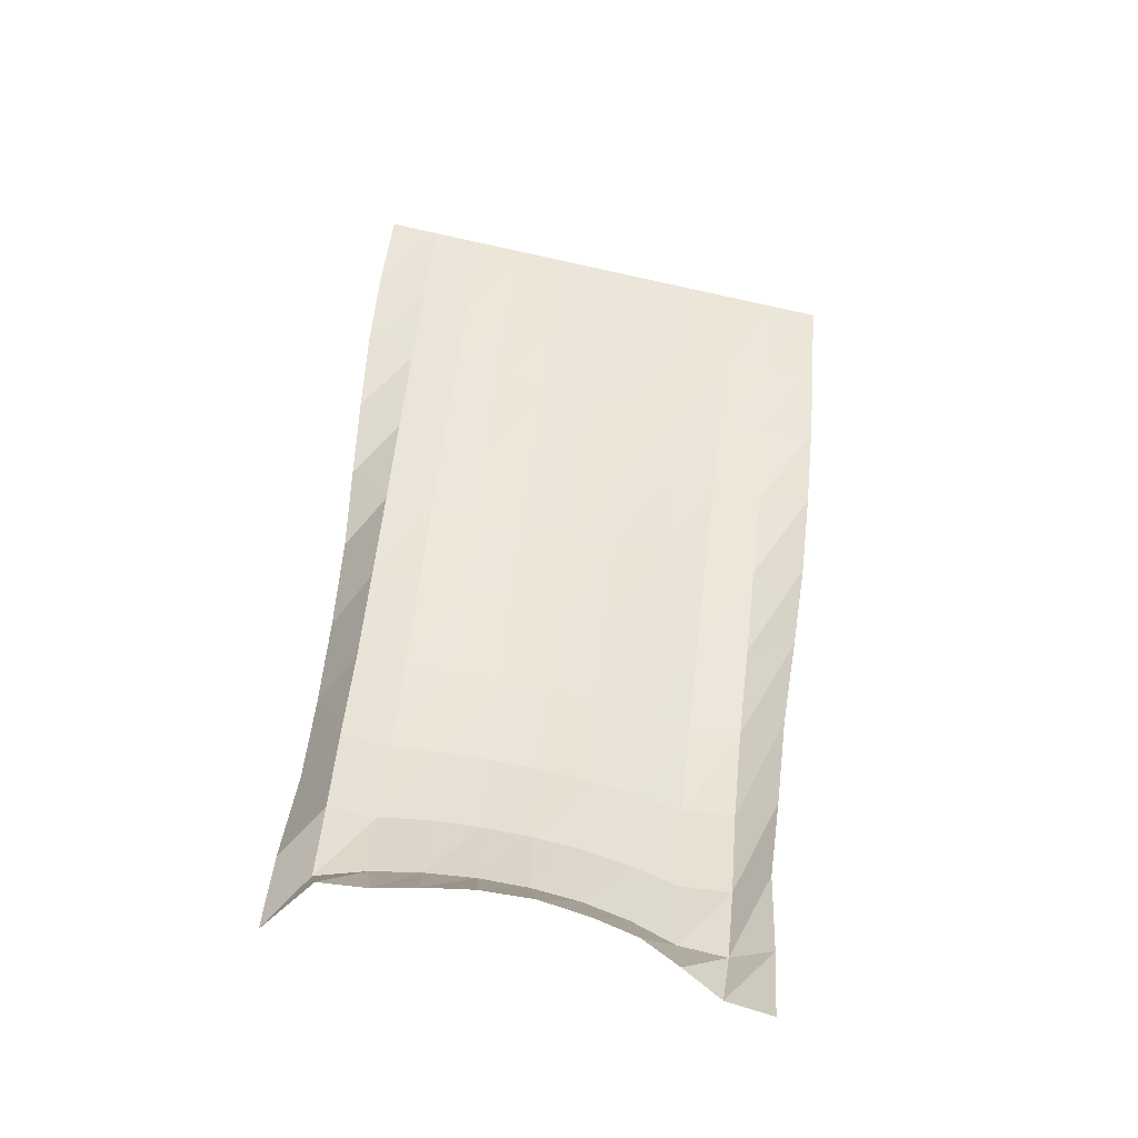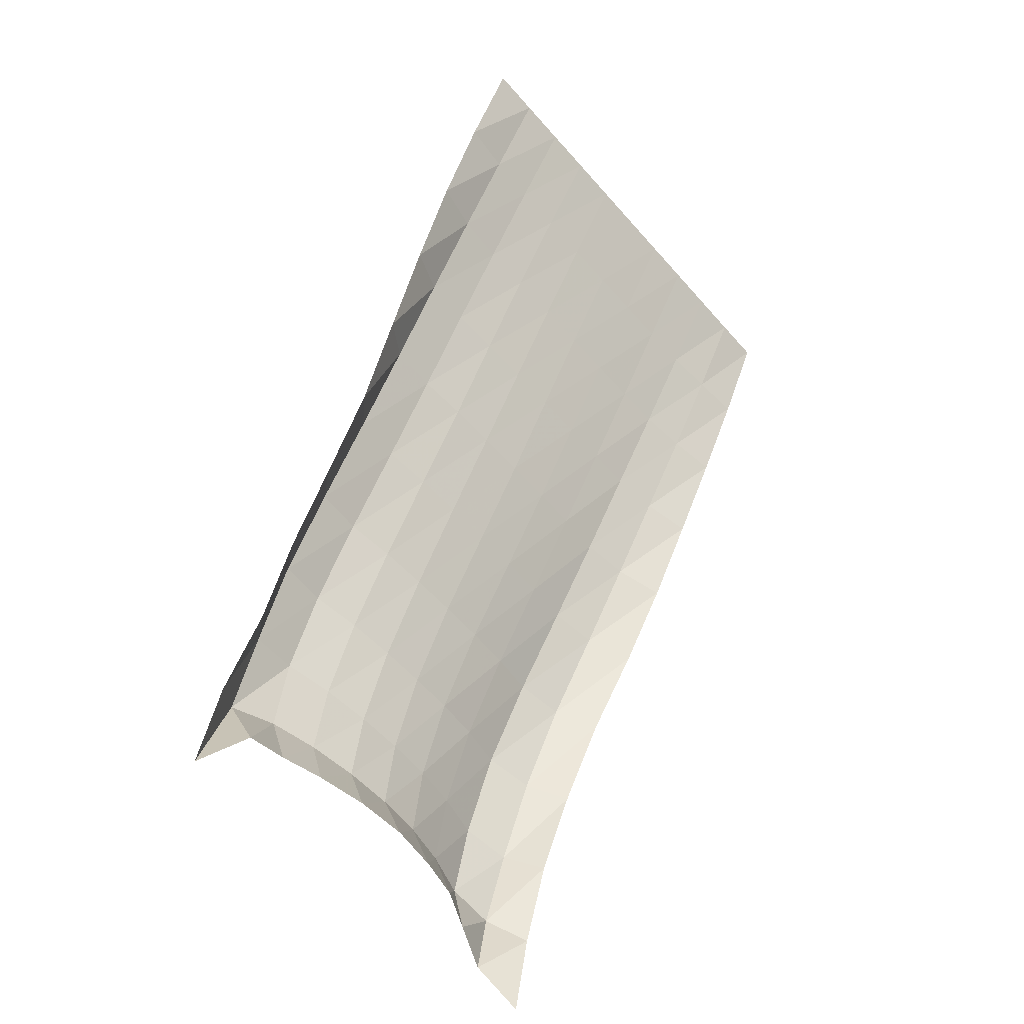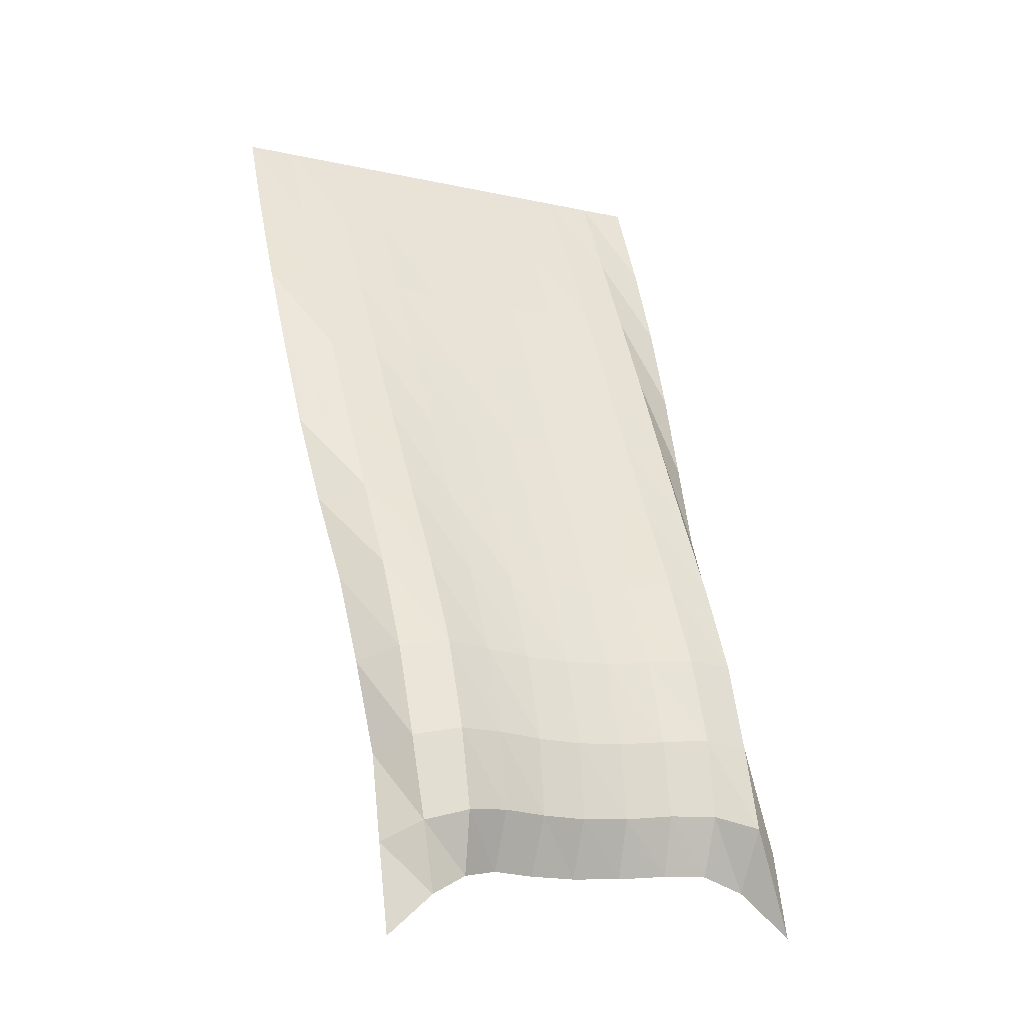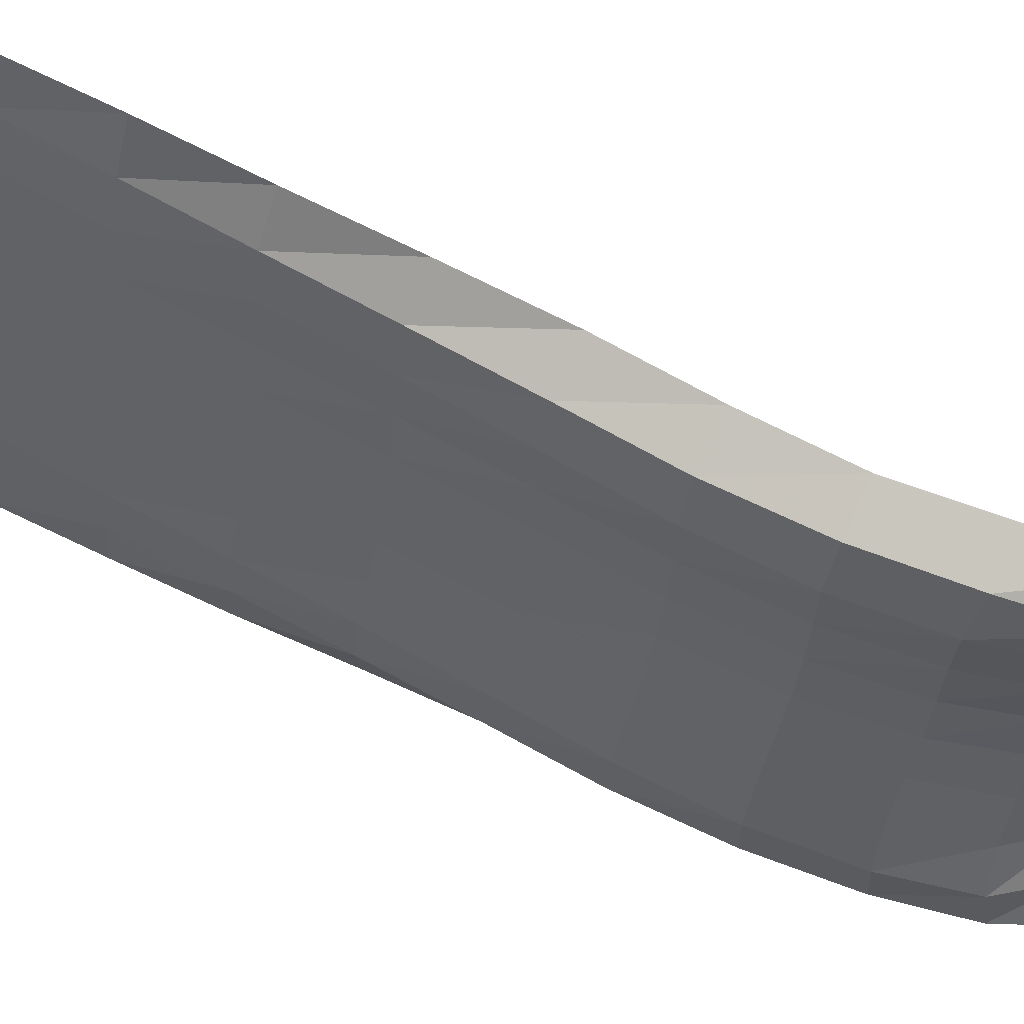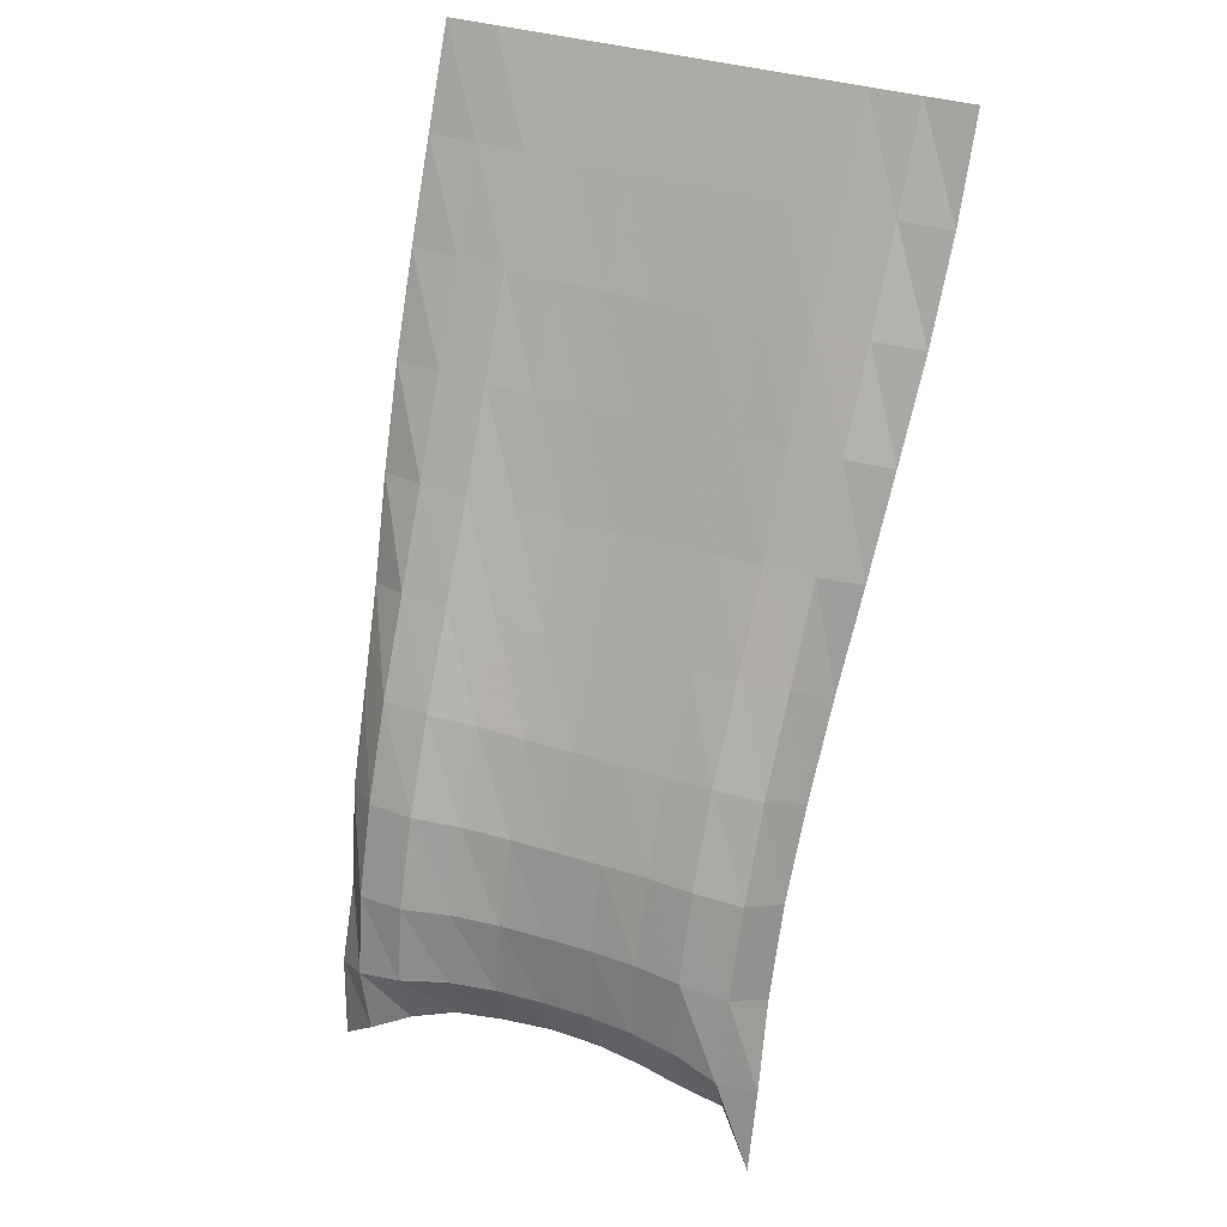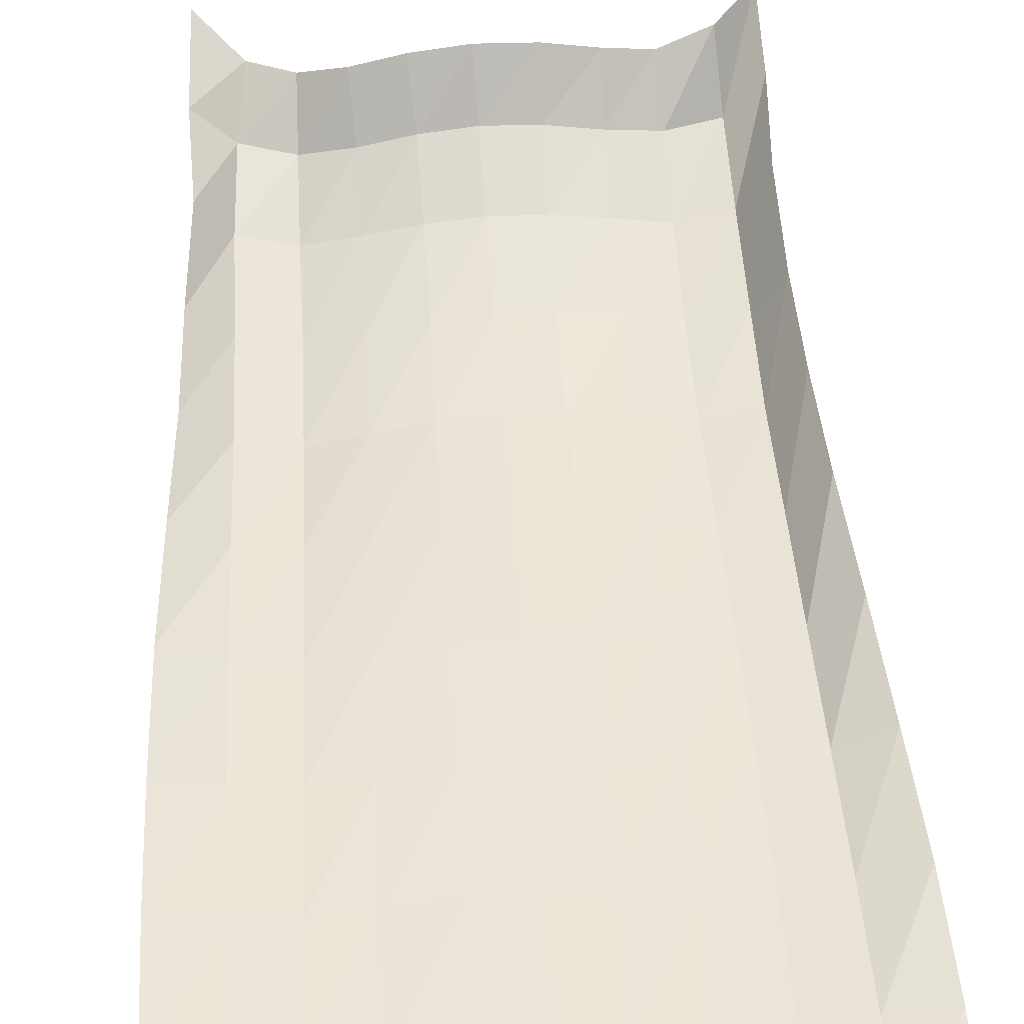
<metadata>
{"format":"obj","ext":"obj","renderer":"f3d","projection":"perspective","resolution":1024,"background":"white","views":[{"elev":-68.7,"azim":167.5,"up":"+Z"},{"elev":-55.5,"azim":130.1,"up":"+Z"},{"elev":-13.5,"azim":-26.2,"up":"+Z"},{"elev":-35.3,"azim":83.0,"up":"+Y"},{"elev":35.5,"azim":23.3,"up":"+Z"},{"elev":74.8,"azim":-3.8,"up":"+Y"}]}
</metadata>
<code>
v  -4e-06  5.999  -0.001692
v  0.5  5.998  -0.003165
v  1  5.998  -0.003158
v  1.5  5.998  -0.003195
v  2  5.998  -0.003234
v  2.5  5.998  -0.003256
v  3  5.998  -0.003255
v  3.5  5.998  -0.003211
v  4  5.998  -0.003161
v  4.5  5.998  -0.003156
v  5  5.999  -0.00172
v  -0.009428  5.565  -0.9591
v  0.496  5.526  -0.9478
v  0.996  5.494  -0.9396
v  1.491  5.489  -0.9446
v  1.991  5.492  -0.9523
v  2.492  5.494  -0.9563
v  2.995  5.493  -0.9556
v  3.501  5.49  -0.9489
v  3.992  5.489  -0.9384
v  4.492  5.512  -0.9414
v  5.003  5.565  -0.9687
v  -0.006274  5.122  -1.902
v  0.5019  5.045  -1.877
v  1.003  4.995  -1.866
v  1.488  4.994  -1.878
v  1.987  5.001  -1.893
v  2.487  5.005  -1.901
v  2.99  5.004  -1.898
v  3.495  4.997  -1.886
v  3.979  4.99  -1.864
v  4.476  5.02  -1.864
v  4.967  5.132  -1.92
v  0.01349  4.676  -2.861
v  0.5155  4.552  -2.807
v  1.019  4.499  -2.793
v  1.499  4.514  -2.815
v  1.988  4.526  -2.836
v  2.485  4.533  -2.847
v  2.985  4.532  -2.843
v  3.48  4.522  -2.825
v  3.964  4.502  -2.794
v  4.453  4.525  -2.792
v  4.894  4.702  -2.882
v  0.05466  4.239  -3.841
v  0.5289  4.057  -3.741
v  1.032  4.002  -3.719
v  1.516  4.035  -3.752
v  1.992  4.056  -3.775
v  2.484  4.066  -3.789
v  2.981  4.065  -3.784
v  3.462  4.05  -3.76
v  3.946  4.015  -3.726
v  4.427  4.035  -3.729
v  4.811  4.287  -3.866
v  0.1274  3.802  -4.808
v  0.5427  3.556  -4.667
v  1.042  3.49  -4.632
v  1.525  3.54  -4.675
v  2.001  3.57  -4.703
v  2.484  3.584  -4.717
v  2.969  3.581  -4.711
v  3.445  3.56  -4.683
v  3.922  3.513  -4.643
v  4.404  3.543  -4.655
v  4.723  3.87  -4.839
v  0.1973  3.331  -5.727
v  0.5578  3.051  -5.579
v  1.054  2.976  -5.533
v  1.532  3.048  -5.578
v  2.012  3.09  -5.614
v  2.482  3.108  -5.629
v  2.95  3.106  -5.621
v  3.426  3.077  -5.589
v  3.901  3.014  -5.54
v  4.382  3.053  -5.556
v  4.674  3.404  -5.741
v  0.2367  2.92  -6.653
v  0.5713  2.622  -6.509
v  1.065  2.527  -6.442
v  1.541  2.623  -6.473
v  2.016  2.684  -6.511
v  2.478  2.708  -6.527
v  2.942  2.706  -6.518
v  3.417  2.668  -6.48
v  3.894  2.591  -6.431
v  4.38  2.636  -6.464
v  4.646  2.982  -6.625
v  0.313  2.638  -7.588
v  0.5825  2.305  -7.421
v  1.067  2.217  -7.338
v  1.541  2.331  -7.341
v  2.013  2.417  -7.376
v  2.479  2.451  -7.392
v  2.946  2.444  -7.379
v  3.421  2.391  -7.338
v  3.894  2.301  -7.306
v  4.367  2.338  -7.371
v  4.638  2.683  -7.565
v  0.2864  2.372  -8.444
v  0.6251  2.104  -8.245
v  1.081  2.063  -8.133
v  1.539  2.203  -8.109
v  2.005  2.314  -8.141
v  2.477  2.363  -8.158
v  2.953  2.349  -8.142
v  3.424  2.276  -8.101
v  3.89  2.184  -8.097
v  4.36  2.098  -8.211
v  4.69  2.351  -8.445
v  0.3272  2.255  -9.313
v  0.7144  2.079  -8.93
v  1.108  2.214  -8.749
v  1.507  2.39  -8.693
v  1.965  2.514  -8.723
v  2.463  2.589  -8.736
v  2.974  2.563  -8.724
v  3.449  2.463  -8.692
v  3.862  2.366  -8.694
v  4.323  2.412  -8.849
v  4.693  2.142  -9.299
f 1 2 13
f 1 13 12
f 2 3 14
f 2 14 13
f 3 4 15
f 3 15 14
f 4 5 16
f 4 16 15
f 5 6 17
f 5 17 16
f 6 7 18
f 6 18 17
f 7 8 19
f 7 19 18
f 8 9 20
f 8 20 19
f 9 10 21
f 9 21 20
f 10 11 22
f 10 22 21
f 12 13 24
f 12 24 23
f 13 14 25
f 13 25 24
f 14 15 26
f 14 26 25
f 15 16 27
f 15 27 26
f 16 17 28
f 16 28 27
f 17 18 29
f 17 29 28
f 18 19 30
f 18 30 29
f 19 20 31
f 19 31 30
f 20 21 32
f 20 32 31
f 21 22 33
f 21 33 32
f 23 24 35
f 23 35 34
f 24 25 36
f 24 36 35
f 25 26 37
f 25 37 36
f 26 27 38
f 26 38 37
f 27 28 39
f 27 39 38
f 28 29 40
f 28 40 39
f 29 30 41
f 29 41 40
f 30 31 42
f 30 42 41
f 31 32 43
f 31 43 42
f 32 33 44
f 32 44 43
f 34 35 46
f 34 46 45
f 35 36 47
f 35 47 46
f 36 37 48
f 36 48 47
f 37 38 49
f 37 49 48
f 38 39 50
f 38 50 49
f 39 40 51
f 39 51 50
f 40 41 52
f 40 52 51
f 41 42 53
f 41 53 52
f 42 43 54
f 42 54 53
f 43 44 55
f 43 55 54
f 45 46 57
f 45 57 56
f 46 47 58
f 46 58 57
f 47 48 59
f 47 59 58
f 48 49 60
f 48 60 59
f 49 50 61
f 49 61 60
f 50 51 62
f 50 62 61
f 51 52 63
f 51 63 62
f 52 53 64
f 52 64 63
f 53 54 65
f 53 65 64
f 54 55 66
f 54 66 65
f 56 57 68
f 56 68 67
f 57 58 69
f 57 69 68
f 58 59 70
f 58 70 69
f 59 60 71
f 59 71 70
f 60 61 72
f 60 72 71
f 61 62 73
f 61 73 72
f 62 63 74
f 62 74 73
f 63 64 75
f 63 75 74
f 64 65 76
f 64 76 75
f 65 66 77
f 65 77 76
f 67 68 79
f 67 79 78
f 68 69 80
f 68 80 79
f 69 70 81
f 69 81 80
f 70 71 82
f 70 82 81
f 71 72 83
f 71 83 82
f 72 73 84
f 72 84 83
f 73 74 85
f 73 85 84
f 74 75 86
f 74 86 85
f 75 76 87
f 75 87 86
f 76 77 88
f 76 88 87
f 78 79 90
f 78 90 89
f 79 80 91
f 79 91 90
f 80 81 92
f 80 92 91
f 81 82 93
f 81 93 92
f 82 83 94
f 82 94 93
f 83 84 95
f 83 95 94
f 84 85 96
f 84 96 95
f 85 86 97
f 85 97 96
f 86 87 98
f 86 98 97
f 87 88 99
f 87 99 98
f 89 90 101
f 89 101 100
f 90 91 102
f 90 102 101
f 91 92 103
f 91 103 102
f 92 93 104
f 92 104 103
f 93 94 105
f 93 105 104
f 94 95 106
f 94 106 105
f 95 96 107
f 95 107 106
f 96 97 108
f 96 108 107
f 97 98 109
f 97 109 108
f 98 99 110
f 98 110 109
f 100 101 112
f 100 112 111
f 101 102 113
f 101 113 112
f 102 103 114
f 102 114 113
f 103 104 115
f 103 115 114
f 104 105 116
f 104 116 115
f 105 106 117
f 105 117 116
f 106 107 118
f 106 118 117
f 107 108 119
f 107 119 118
f 108 109 120
f 108 120 119
f 109 110 121
f 109 121 120

</code>
